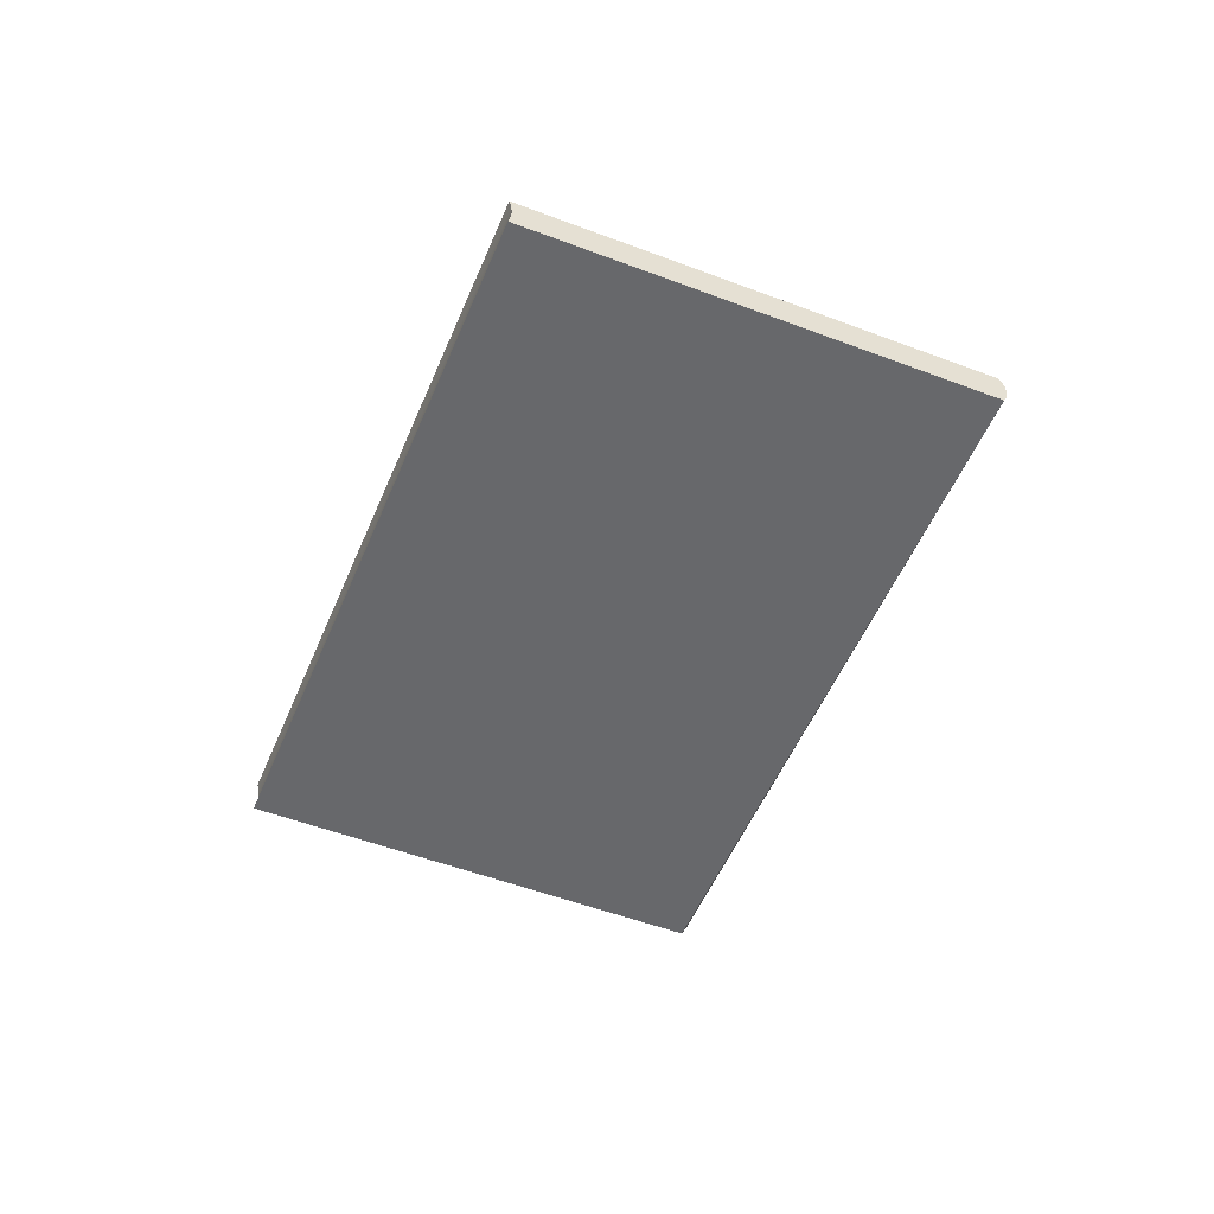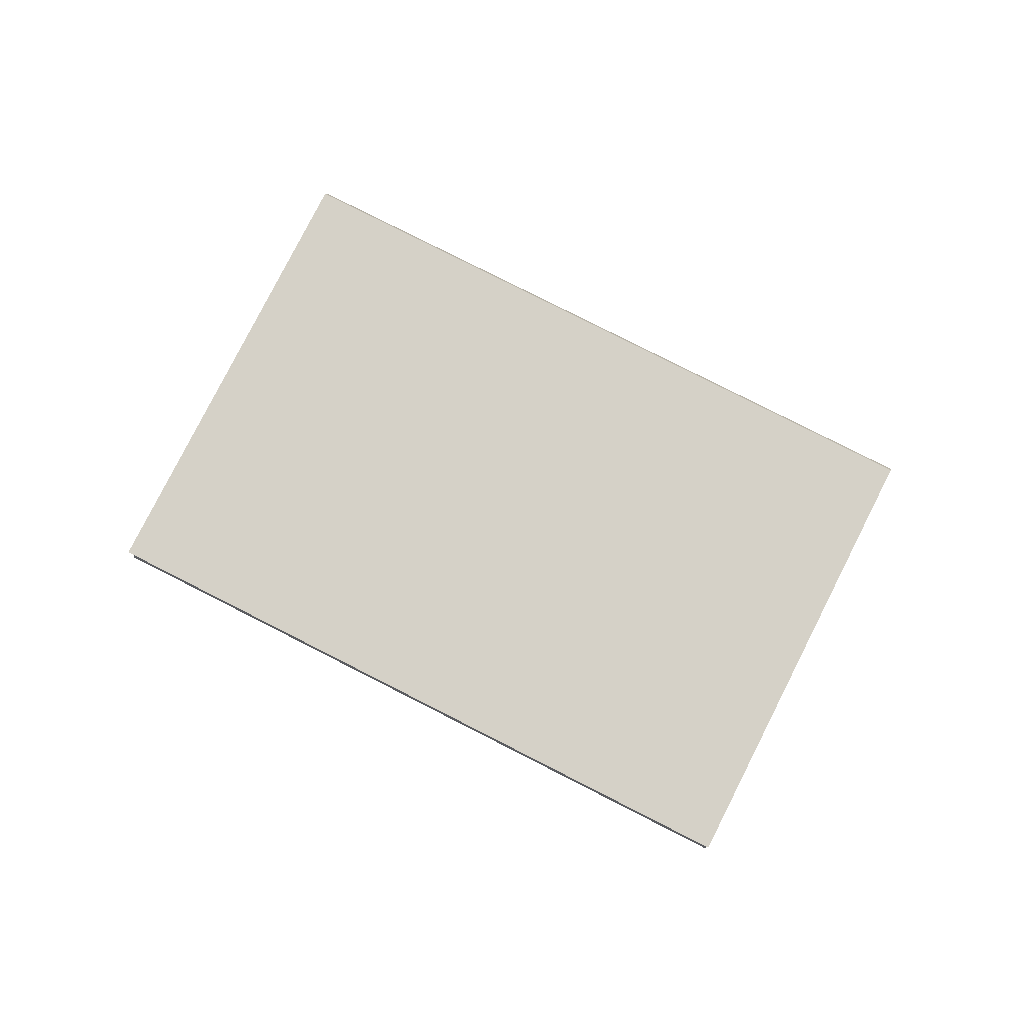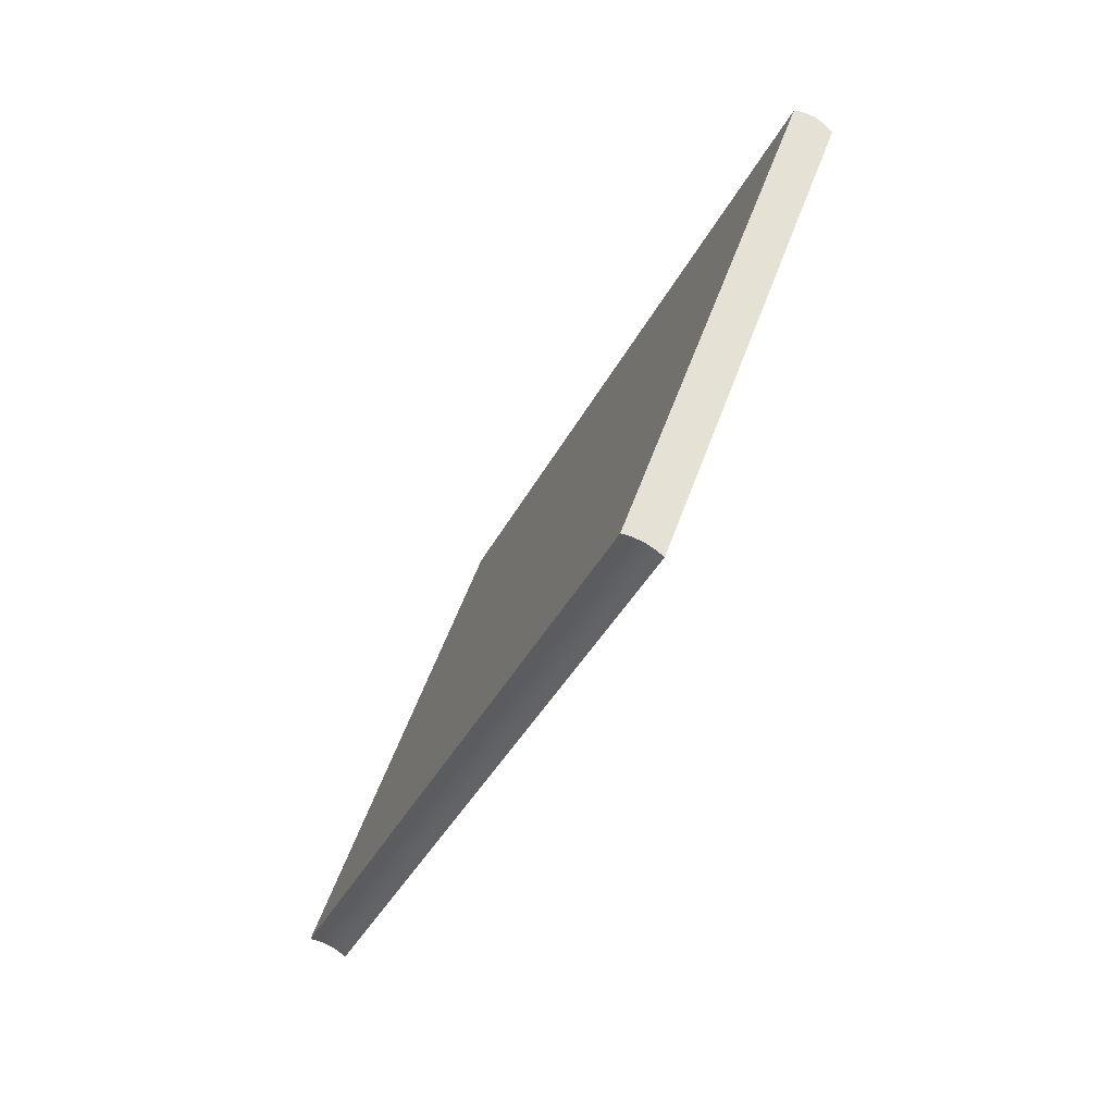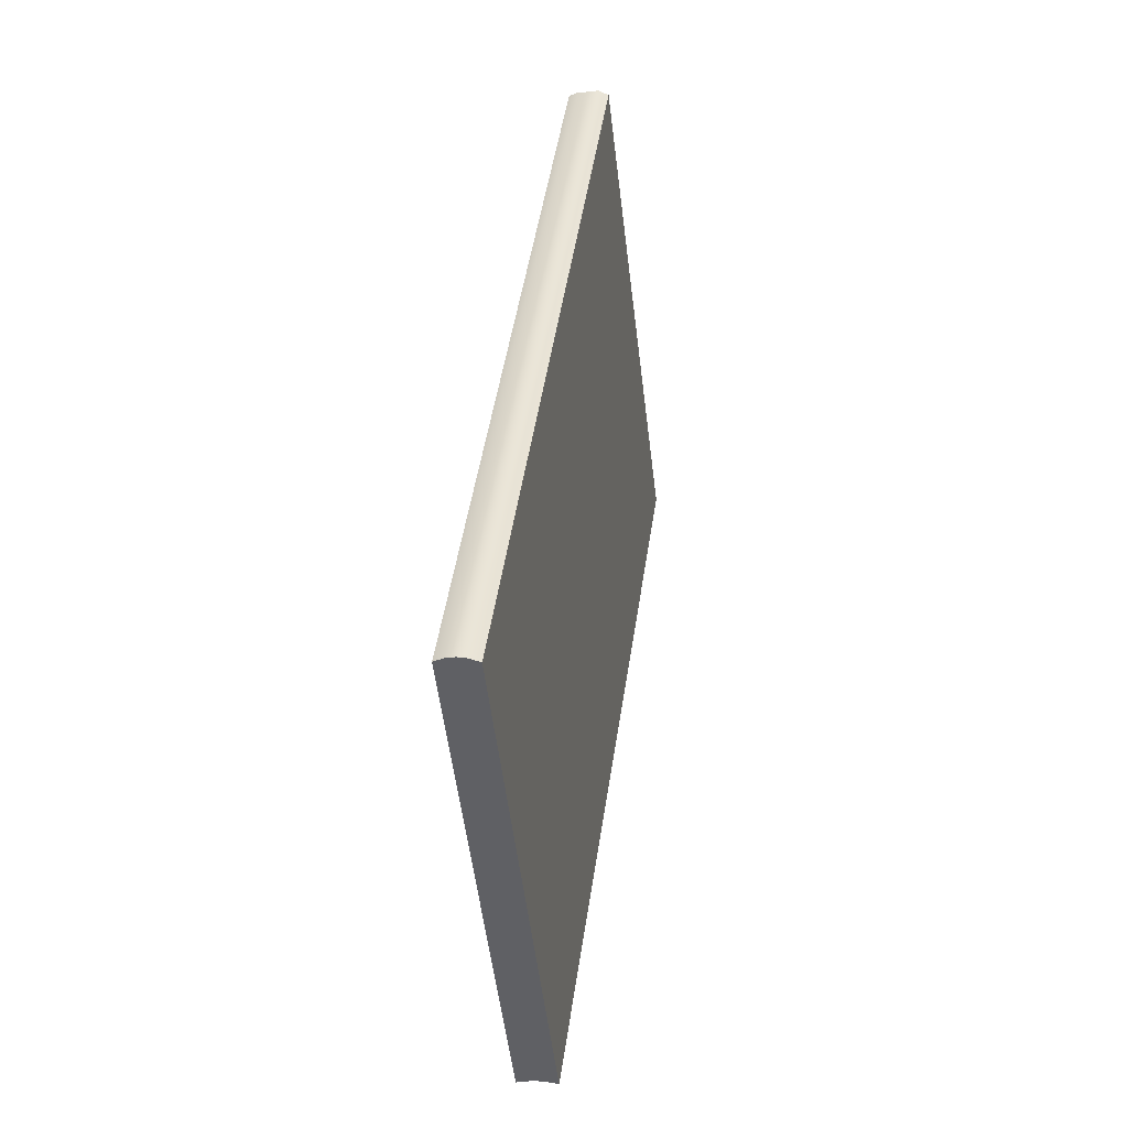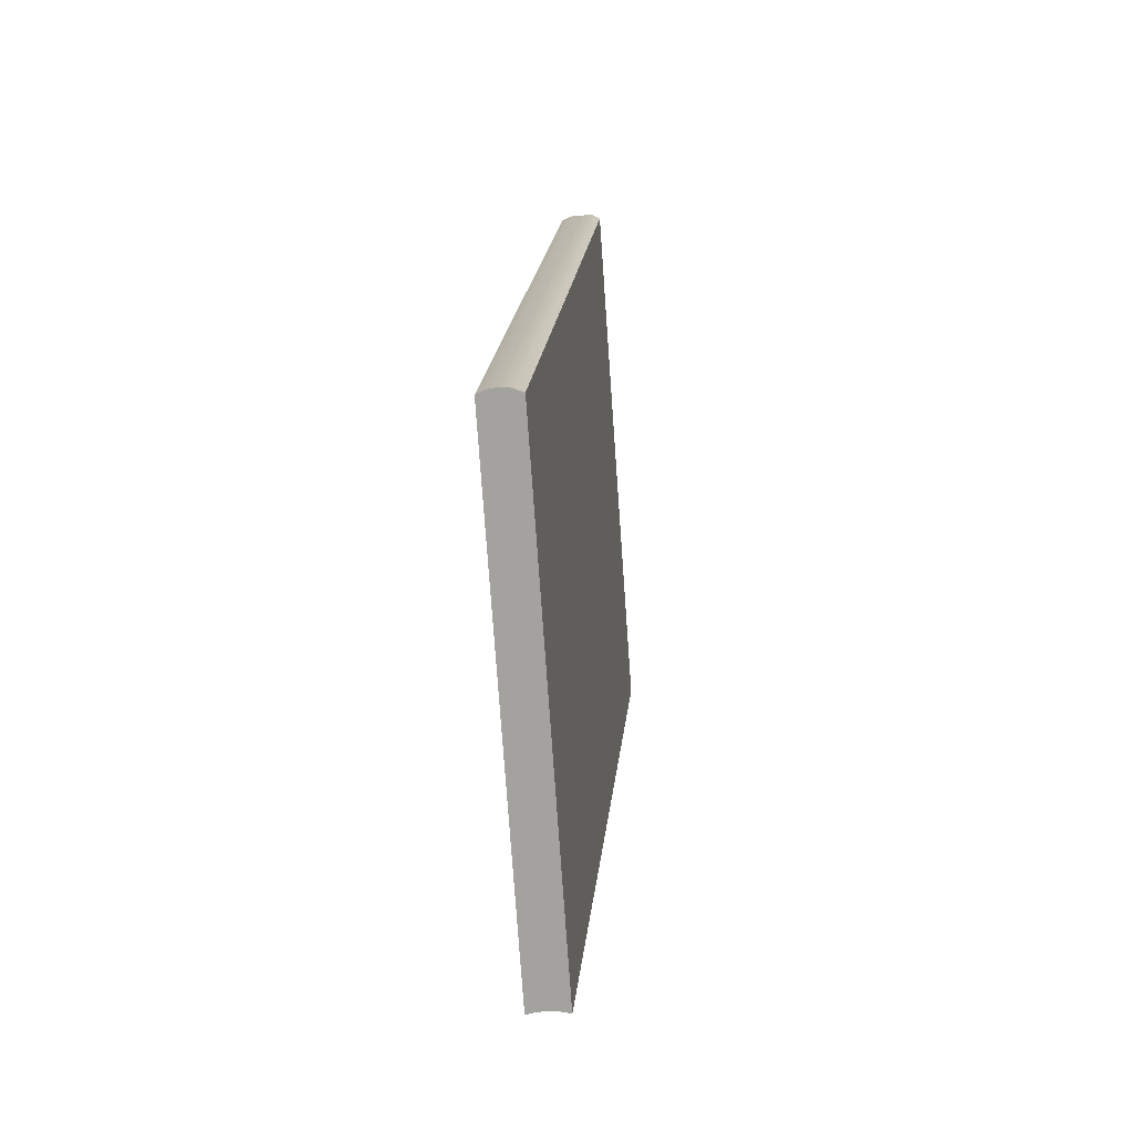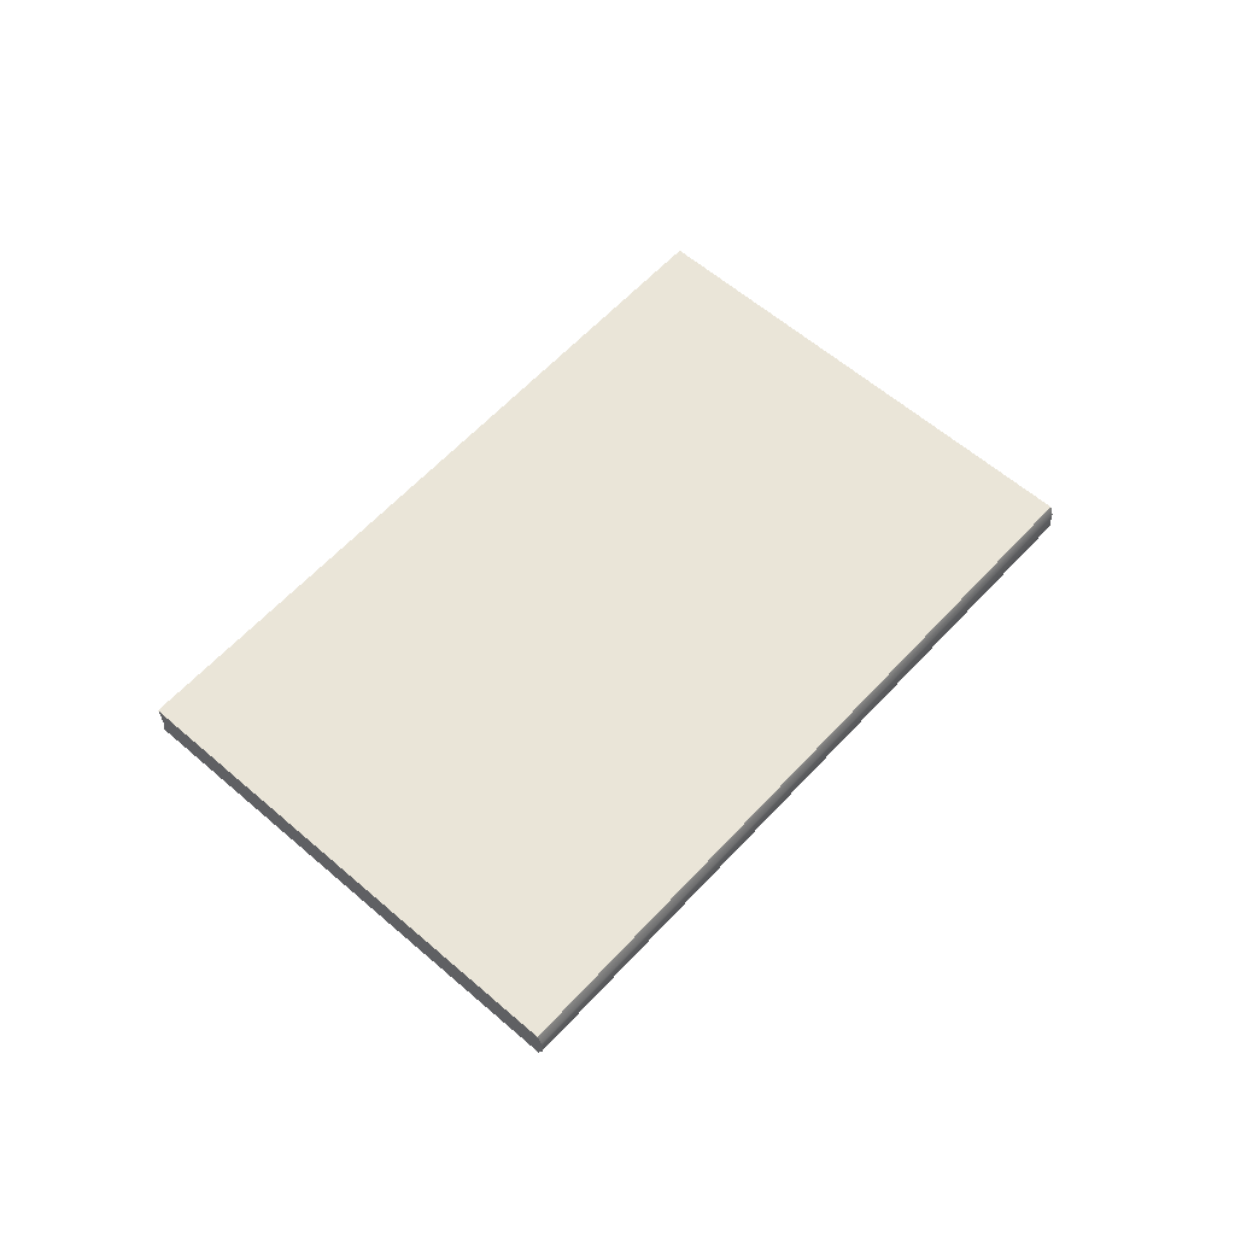
<metadata>
{"format":"obj","ext":"obj","renderer":"f3d","projection":"perspective","resolution":1024,"background":"white","views":[{"elev":-52.3,"azim":-152.3,"up":"+Y"},{"elev":79.5,"azim":166.9,"up":"+Y"},{"elev":-76.5,"azim":-118.9,"up":"+Z"},{"elev":2.0,"azim":-80.0,"up":"+Z"},{"elev":-23.4,"azim":-83.8,"up":"+Z"},{"elev":58.9,"azim":-88.1,"up":"+Y"}]}
</metadata>
<code>
g default
v 2.065 2.527 -0.9536
v 2.069 2.517 -0.9578
v 2.4 2.517 -1.353
v 2.066 2.537 -0.9546
v 2.066 2.546 -0.9546
v 2.069 2.556 -0.9578
v 2.399 2.527 -1.351
v 2.398 2.537 -1.35
v 2.399 2.546 -1.351
v 2.4 2.556 -1.353
v 1.464 2.556 -1.465
v 1.795 2.556 -1.86
v 1.794 2.546 -1.859
v 1.793 2.537 -1.858
v 1.794 2.527 -1.859
v 1.795 2.517 -1.86
v 1.464 2.517 -1.465
v 1.461 2.527 -1.462
v 1.46 2.537 -1.461
v 1.461 2.546 -1.462
g books_and_mugs:Box005
f 4 1 3
f 1 2 3
f 4 3 5
f 5 3 6
f 3 7 6
f 6 7 8
f 10 6 9
f 6 8 9
f 12 13 11
f 11 13 14
f 16 11 15
f 11 14 15
f 19 16 18
f 16 17 18
f 19 20 16
f 16 20 11
f 6 10 11
f 11 10 12
f 8 14 9
f 9 14 13
f 3 2 16
f 16 2 17
f 4 19 1
f 1 19 18
f 6 11 5
f 5 11 20
f 5 20 4
f 4 20 19
f 17 2 18
f 18 2 1
f 3 16 7
f 7 16 15
f 7 15 8
f 8 15 14
f 12 10 13
f 13 10 9

</code>
